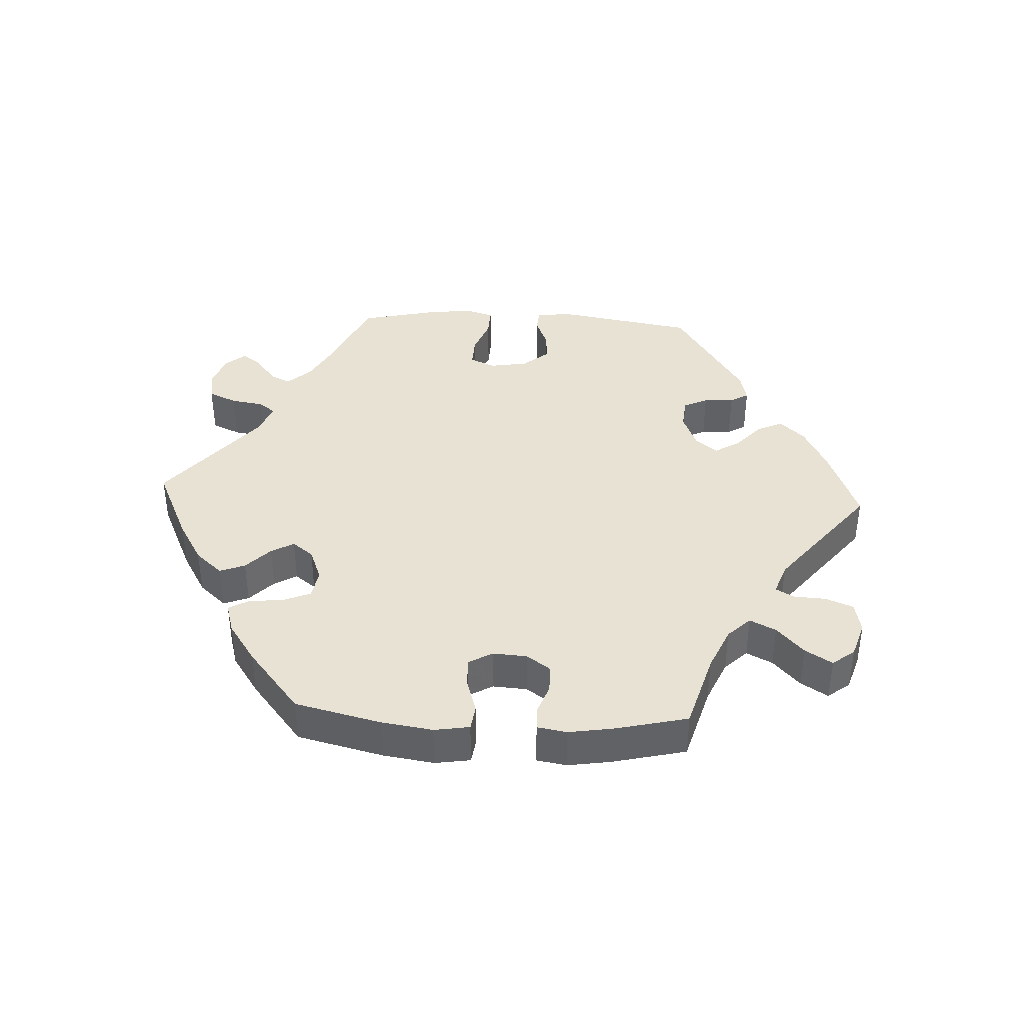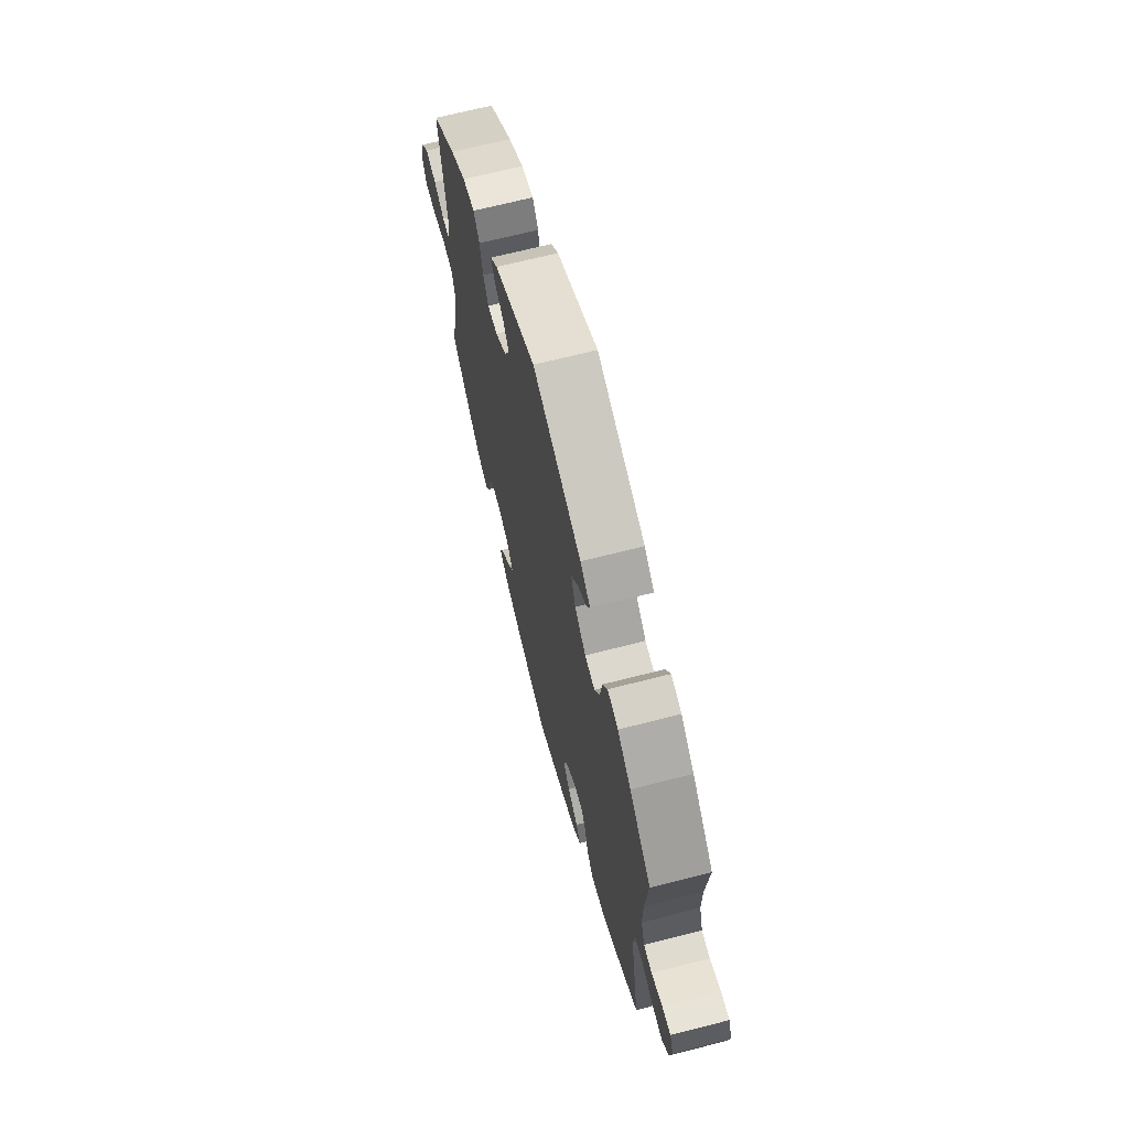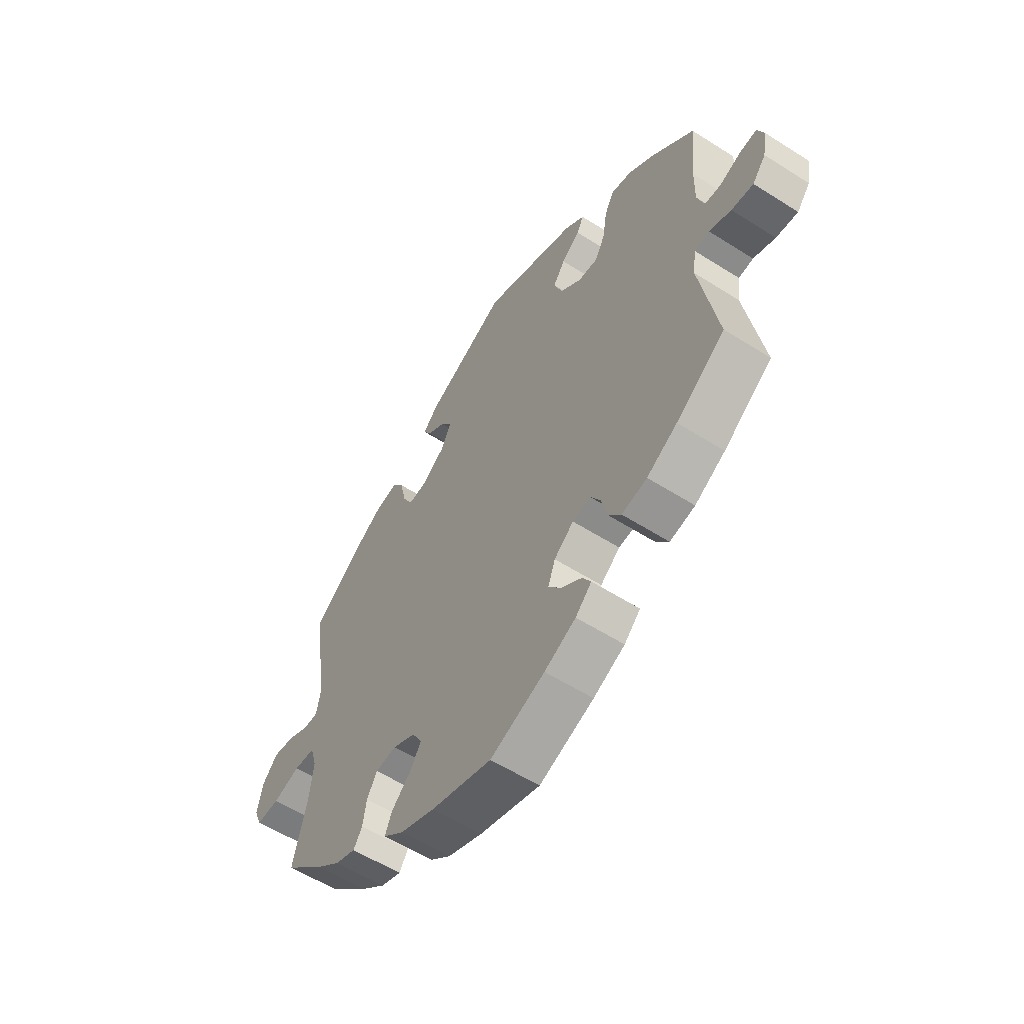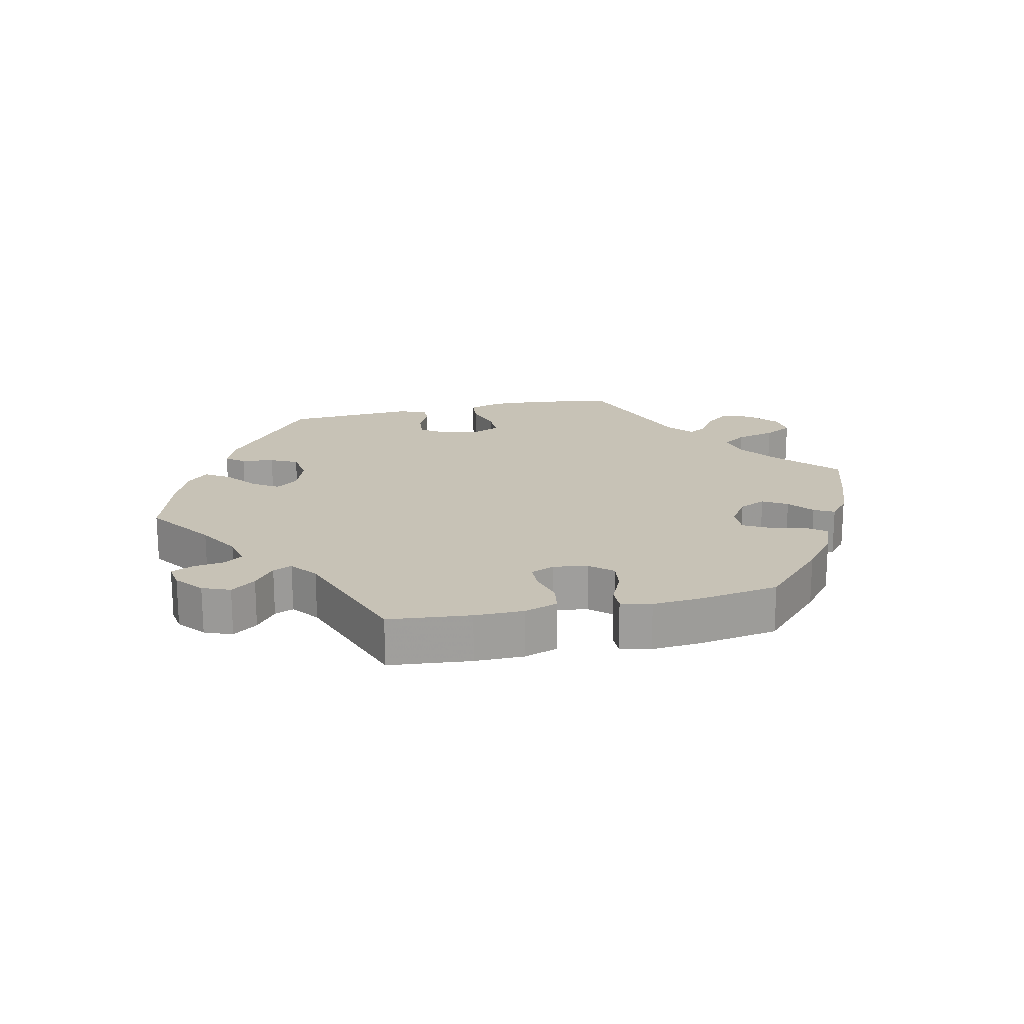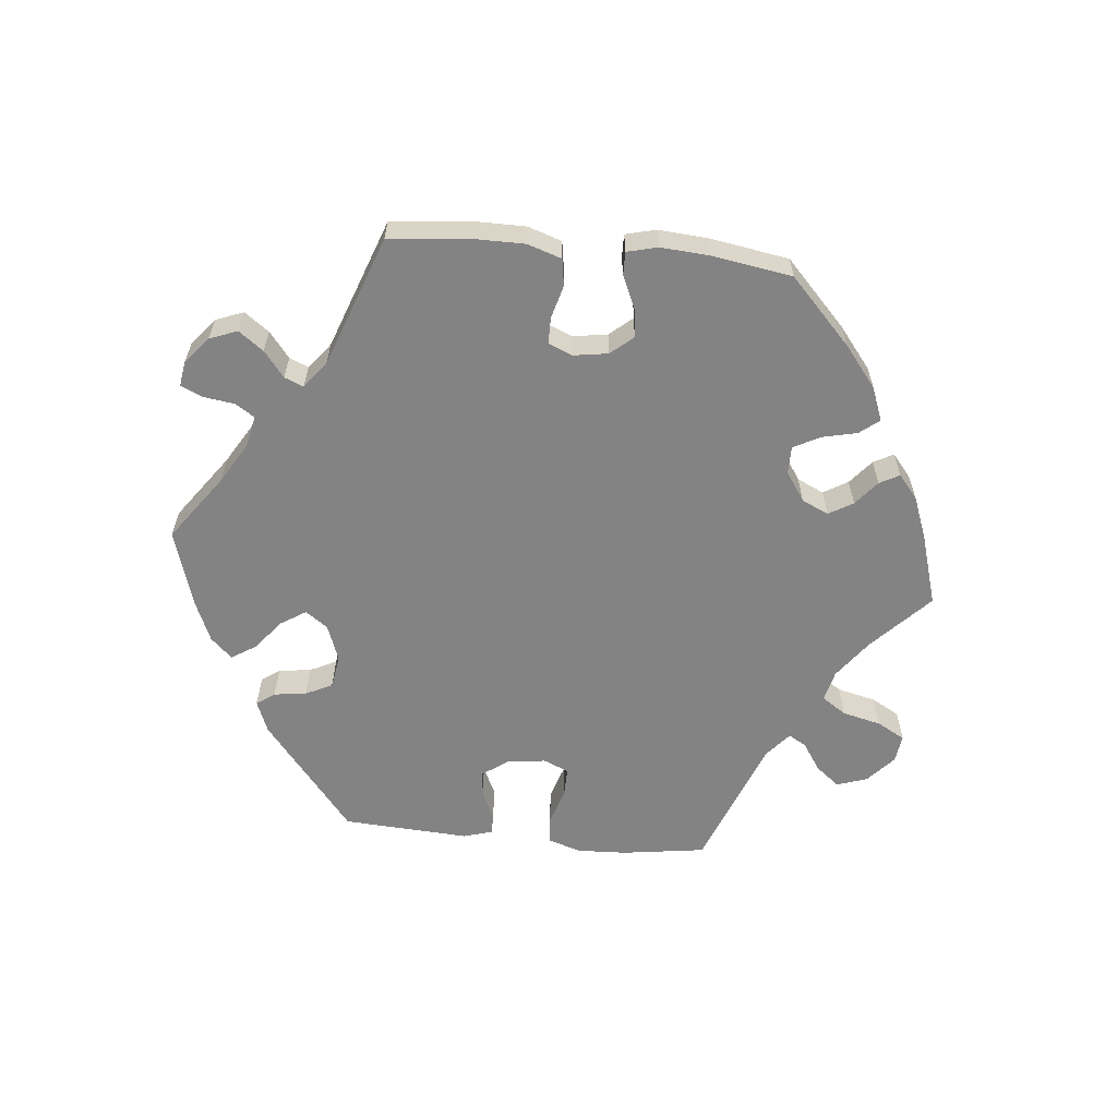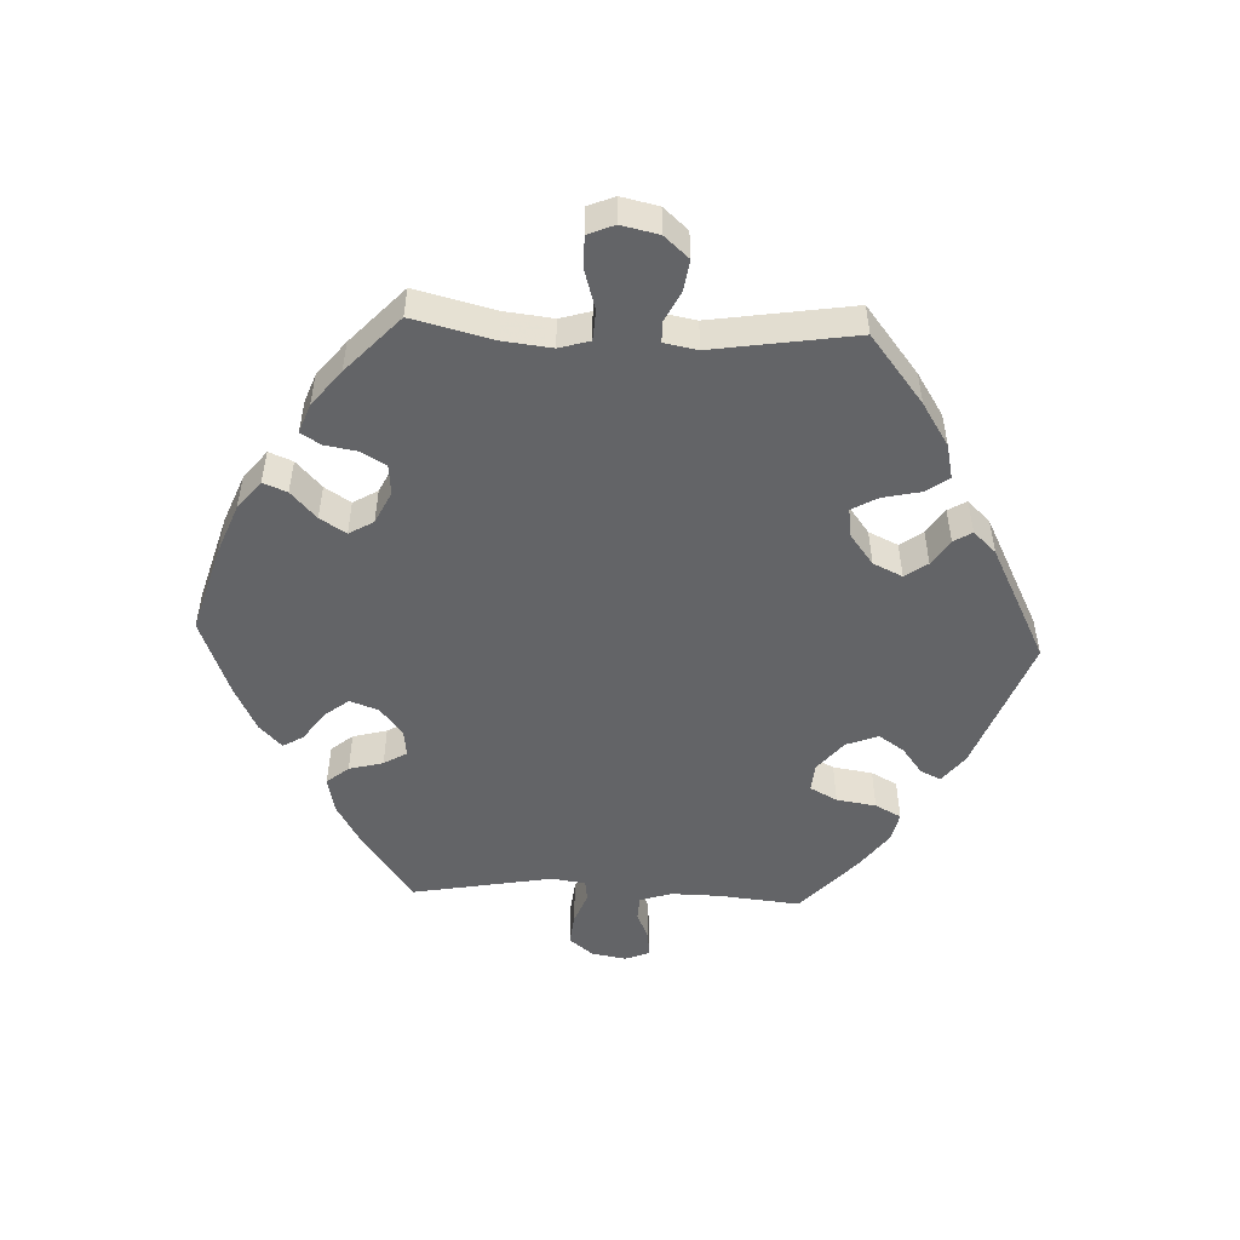
<metadata>
{"format":"obj","ext":"obj","renderer":"f3d","projection":"perspective","resolution":1024,"background":"white","views":[{"elev":39.9,"azim":-147.1,"up":"+Y"},{"elev":67.4,"azim":75.6,"up":"+Z"},{"elev":-57.3,"azim":56.5,"up":"+Z"},{"elev":19.3,"azim":137.5,"up":"+Y"},{"elev":-61.1,"azim":144.3,"up":"+Y"},{"elev":-51.2,"azim":-92.5,"up":"+Y"}]}
</metadata>
<code>
v -0.127 0.07 -0.54
v -0.2 0.07 -0.511
v -0.242 0.07 -0.477
v -0.228 0.07 -0.442
v -0.188 0.07 -0.405
v -0.164 0.07 -0.367
v -0.185 0.07 -0.331
v -0.232 0.07 -0.308
v -0.276 0.07 -0.312
v -0.297 0.07 -0.349
v -0.305 0.07 -0.396
v -0.323 0.07 -0.425
v -0.366 0.07 -0.409
v -0.418 0.07 -0.367
v -0.501 0.07 -0.289
v -0.472 0.07 -0.171
v -0.464 0.07 -0.1
v -0.477 0.07 -0.055
v -0.521 0.07 -0.052
v -0.578 0.07 -0.069
v -0.626 0.07 -0.07
v -0.642 0.07 -0.031
v -0.63 0.07 0.024
v -0.598 0.07 0.06
v -0.553 0.07 0.053
v -0.509 0.07 0.031
v -0.478 0.07 0.031
v -0.469 0.07 0.08
v -0.501 0.07 0.289
v -0.402 0.07 0.367
v -0.339 0.07 0.407
v -0.289 0.07 0.418
v -0.265 0.07 0.384
v -0.253 0.07 0.329
v -0.232 0.07 0.291
v -0.191 0.07 0.296
v -0.145 0.07 0.331
v -0.125 0.07 0.374
v -0.148 0.07 0.407
v -0.186 0.07 0.432
v -0.202 0.07 0.459
v -0.171 0.07 0.492
v -0.001 0.07 0.578
v 0.198 0.07 0.503
v 0.239 0.07 0.471
v 0.225 0.07 0.441
v 0.186 0.07 0.411
v 0.161 0.07 0.374
v 0.179 0.07 0.327
v 0.224 0.07 0.29
v 0.265 0.07 0.286
v 0.286 0.07 0.326
v 0.295 0.07 0.384
v 0.315 0.07 0.422
v 0.358 0.07 0.412
v 0.413 0.07 0.371
v 0.501 0.07 0.29
v 0.489 0.07 0.17
v 0.488 0.07 0.098
v 0.503 0.07 0.052
v 0.537 0.07 0.05
v 0.581 0.07 0.068
v 0.617 0.07 0.072
v 0.631 0.07 0.036
v 0.622 0.07 -0.015
v 0.594 0.07 -0.05
v 0.548 0.07 -0.045
v 0.502 0.07 -0.027
v 0.471 0.07 -0.031
v 0.464 0.07 -0.081
v 0.501 0.07 -0.288
v 0.399 0.07 -0.361
v 0.335 0.07 -0.398
v 0.282 0.07 -0.409
v 0.256 0.07 -0.377
v 0.243 0.07 -0.327
v 0.223 0.07 -0.293
v 0.184 0.07 -0.298
v 0.143 0.07 -0.331
v 0.128 0.07 -0.373
v 0.155 0.07 -0.408
v 0.198 0.07 -0.439
v 0.216 0.07 -0.469
v 0.182 0.07 -0.502
v 0.116 0.07 -0.534
v 0.001 0.07 -0.578
v -0.127 0 -0.54
v -0.2 0 -0.511
v -0.242 0 -0.477
v -0.228 0 -0.442
v -0.188 0 -0.405
v -0.164 0 -0.367
v -0.185 0 -0.331
v -0.232 0 -0.308
v -0.276 0 -0.312
v -0.297 0 -0.349
v -0.305 0 -0.396
v -0.323 0 -0.425
v -0.366 0 -0.409
v -0.418 0 -0.367
v -0.501 0 -0.289
v -0.472 0 -0.171
v -0.464 0 -0.1
v -0.477 0 -0.055
v -0.521 0 -0.052
v -0.578 0 -0.069
v -0.626 0 -0.07
v -0.642 0 -0.031
v -0.63 0 0.024
v -0.598 0 0.06
v -0.553 0 0.053
v -0.509 0 0.031
v -0.478 0 0.031
v -0.469 0 0.08
v -0.501 0 0.289
v -0.402 0 0.367
v -0.339 0 0.407
v -0.289 0 0.418
v -0.265 0 0.384
v -0.253 0 0.329
v -0.232 0 0.291
v -0.191 0 0.296
v -0.145 0 0.331
v -0.125 0 0.374
v -0.148 0 0.407
v -0.186 0 0.432
v -0.202 0 0.459
v -0.171 0 0.492
v -0.001 0 0.578
v 0.198 0 0.503
v 0.239 0 0.471
v 0.225 0 0.441
v 0.186 0 0.411
v 0.161 0 0.374
v 0.179 0 0.327
v 0.224 0 0.29
v 0.265 0 0.286
v 0.286 0 0.326
v 0.295 0 0.384
v 0.315 0 0.422
v 0.358 0 0.412
v 0.413 0 0.371
v 0.501 0 0.29
v 0.489 0 0.17
v 0.488 0 0.098
v 0.503 0 0.052
v 0.537 0 0.05
v 0.581 0 0.068
v 0.617 0 0.072
v 0.631 0 0.036
v 0.622 0 -0.015
v 0.594 0 -0.05
v 0.548 0 -0.045
v 0.502 0 -0.027
v 0.471 0 -0.031
v 0.464 0 -0.081
v 0.501 0 -0.288
v 0.399 0 -0.361
v 0.335 0 -0.398
v 0.282 0 -0.409
v 0.256 0 -0.377
v 0.243 0 -0.327
v 0.223 0 -0.293
v 0.184 0 -0.298
v 0.143 0 -0.331
v 0.128 0 -0.373
v 0.155 0 -0.408
v 0.198 0 -0.439
v 0.216 0 -0.469
v 0.182 0 -0.502
v 0.116 0 -0.534
v 0.001 0 -0.578
f 81 82 83 84
f 80 81 84 85
f 73 74 75 76
f 73 76 77
f 70 71 72 73
f 69 70 73 77
f 65 66 67 68
f 63 64 65 68
f 61 62 63 68
f 60 61 68 69
f 59 60 69 77
f 55 56 57 58
f 52 53 54 55
f 51 52 55 58
f 50 51 58 59
f 44 45 46 47
f 44 47 48
f 43 44 48
f 42 43 48 49
f 39 40 41 42
f 38 39 42 49
f 31 32 33 34
f 31 34 35
f 28 29 30 31
f 27 28 31 35
f 23 24 25 26
f 23 26 27
f 22 23 27
f 19 20 21 22
f 18 19 22 27
f 17 18 27 35
f 13 14 15 16
f 10 11 12 13
f 9 10 13 16
f 8 9 16 17
f 2 3 4 5
f 2 5 6
f 1 2 6
f 80 85 86 1
f 50 59 77 78
f 50 78 79
f 37 38 49 50
f 36 37 50 79
f 7 8 17 35
f 6 7 35 36
f 36 79 80
f 1 6 36 80
f 170 169 168 167
f 171 170 167 166
f 162 161 160 159
f 163 162 159
f 159 158 157 156
f 163 159 156 155
f 154 153 152 151
f 154 151 150 149
f 154 149 148 147
f 155 154 147 146
f 163 155 146 145
f 144 143 142 141
f 141 140 139 138
f 144 141 138 137
f 145 144 137 136
f 133 132 131 130
f 134 133 130
f 134 130 129
f 135 134 129 128
f 128 127 126 125
f 135 128 125 124
f 120 119 118 117
f 121 120 117
f 117 116 115 114
f 121 117 114 113
f 112 111 110 109
f 113 112 109
f 113 109 108
f 108 107 106 105
f 113 108 105 104
f 121 113 104 103
f 102 101 100 99
f 99 98 97 96
f 102 99 96 95
f 103 102 95 94
f 91 90 89 88
f 92 91 88
f 92 88 87
f 87 172 171 166
f 164 163 145 136
f 165 164 136
f 136 135 124 123
f 165 136 123 122
f 121 103 94 93
f 122 121 93 92
f 166 165 122
f 166 122 92 87
f 1 87 88 2
f 2 88 89 3
f 3 89 90 4
f 4 90 91 5
f 5 91 92 6
f 6 92 93 7
f 7 93 94 8
f 8 94 95 9
f 9 95 96 10
f 10 96 97 11
f 11 97 98 12
f 12 98 99 13
f 13 99 100 14
f 14 100 101 15
f 15 101 102 16
f 16 102 103 17
f 17 103 104 18
f 18 104 105 19
f 19 105 106 20
f 20 106 107 21
f 21 107 108 22
f 22 108 109 23
f 23 109 110 24
f 24 110 111 25
f 25 111 112 26
f 26 112 113 27
f 27 113 114 28
f 28 114 115 29
f 29 115 116 30
f 30 116 117 31
f 31 117 118 32
f 32 118 119 33
f 33 119 120 34
f 34 120 121 35
f 35 121 122 36
f 36 122 123 37
f 37 123 124 38
f 38 124 125 39
f 39 125 126 40
f 40 126 127 41
f 41 127 128 42
f 42 128 129 43
f 43 129 130 44
f 44 130 131 45
f 45 131 132 46
f 46 132 133 47
f 47 133 134 48
f 48 134 135 49
f 49 135 136 50
f 50 136 137 51
f 51 137 138 52
f 52 138 139 53
f 53 139 140 54
f 54 140 141 55
f 55 141 142 56
f 56 142 143 57
f 57 143 144 58
f 58 144 145 59
f 59 145 146 60
f 60 146 147 61
f 61 147 148 62
f 62 148 149 63
f 63 149 150 64
f 64 150 151 65
f 65 151 152 66
f 66 152 153 67
f 67 153 154 68
f 68 154 155 69
f 69 155 156 70
f 70 156 157 71
f 71 157 158 72
f 72 158 159 73
f 73 159 160 74
f 74 160 161 75
f 75 161 162 76
f 76 162 163 77
f 77 163 164 78
f 78 164 165 79
f 79 165 166 80
f 80 166 167 81
f 81 167 168 82
f 82 168 169 83
f 83 169 170 84
f 84 170 171 85
f 85 171 172 86
f 86 172 87 1

</code>
